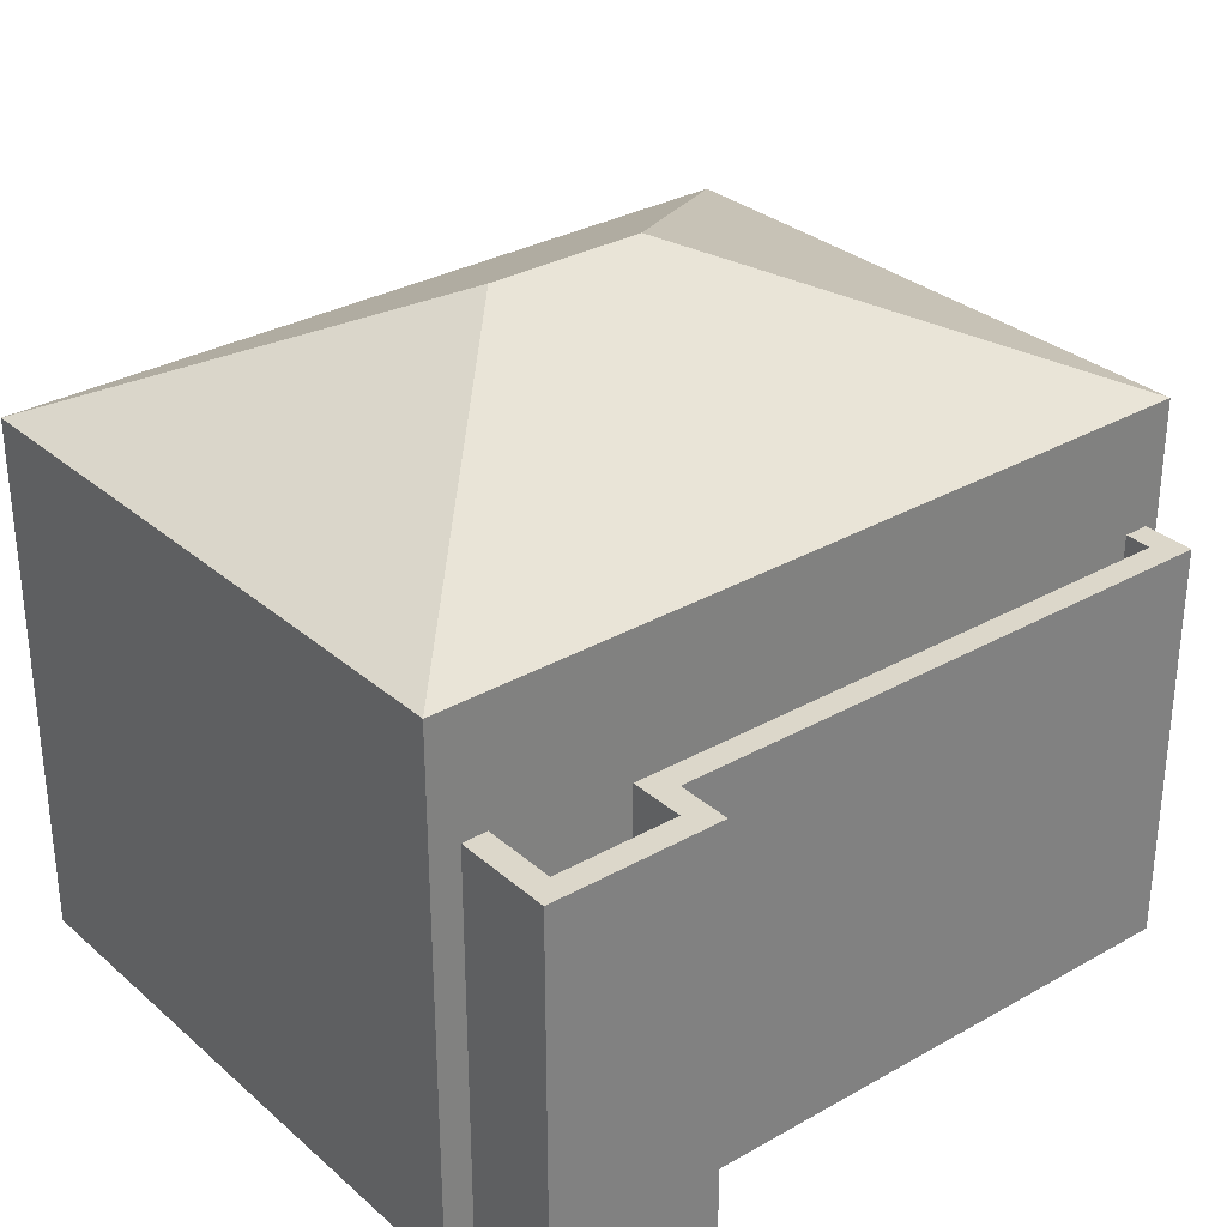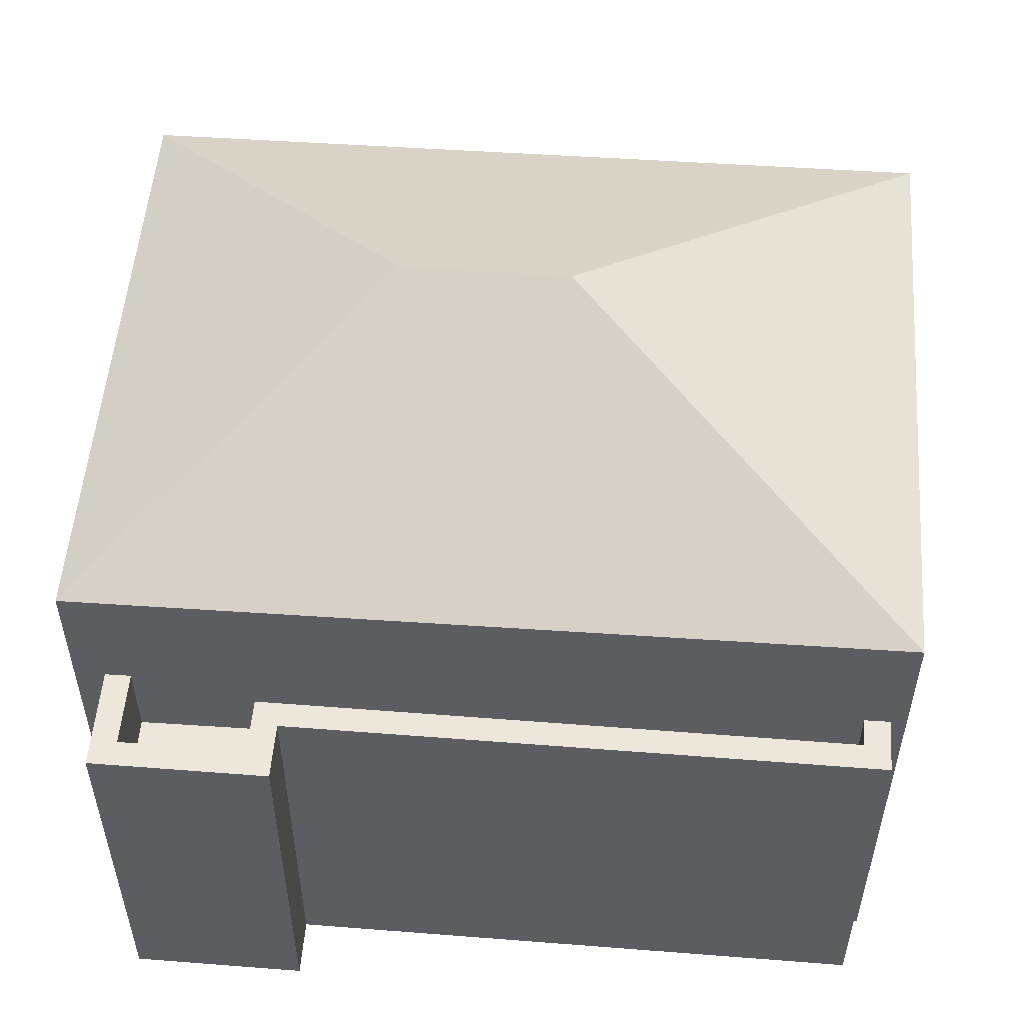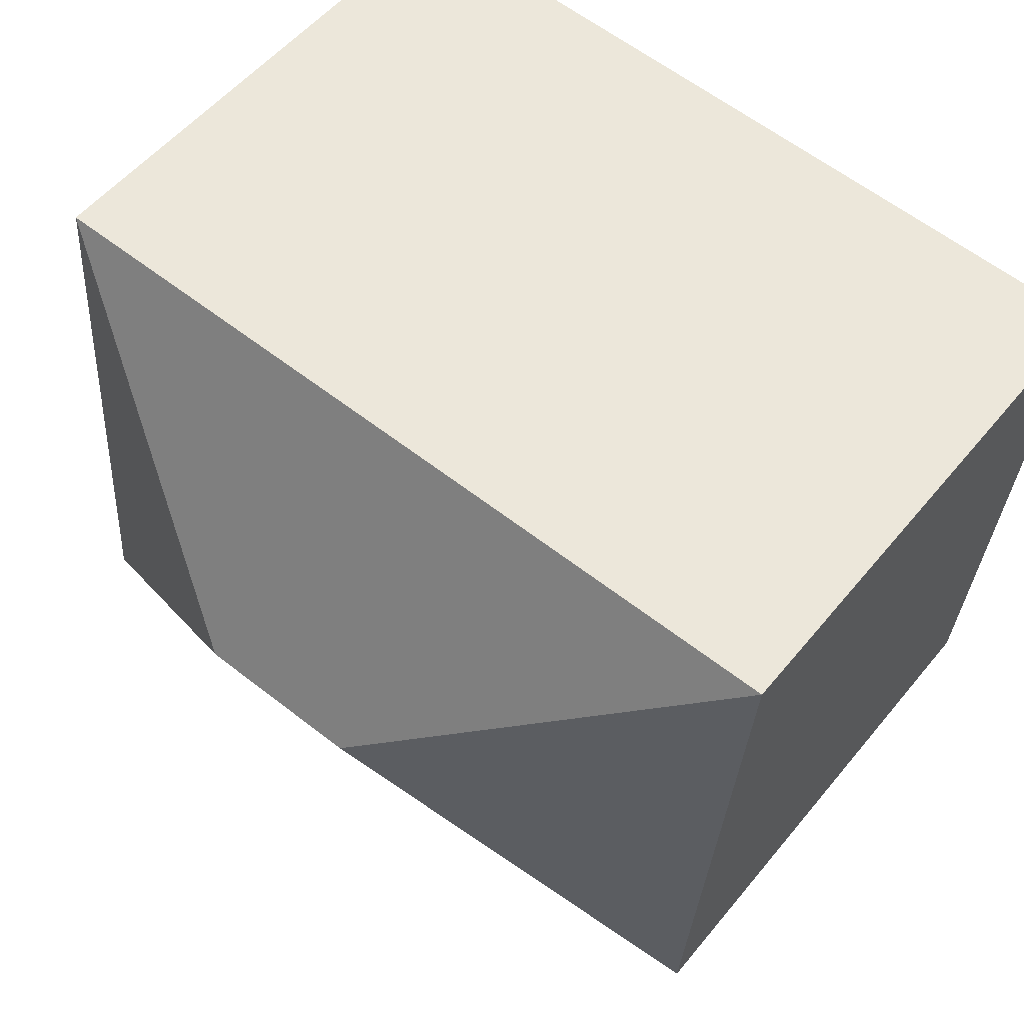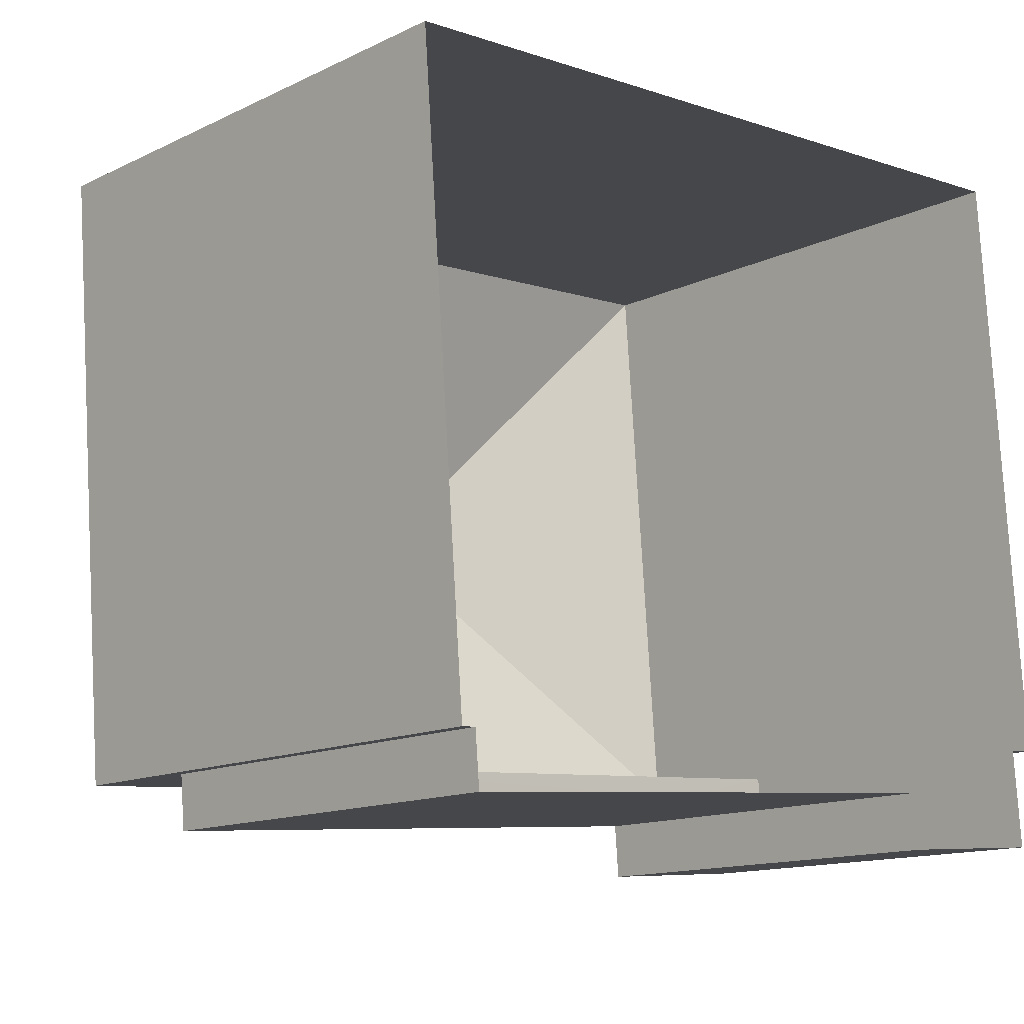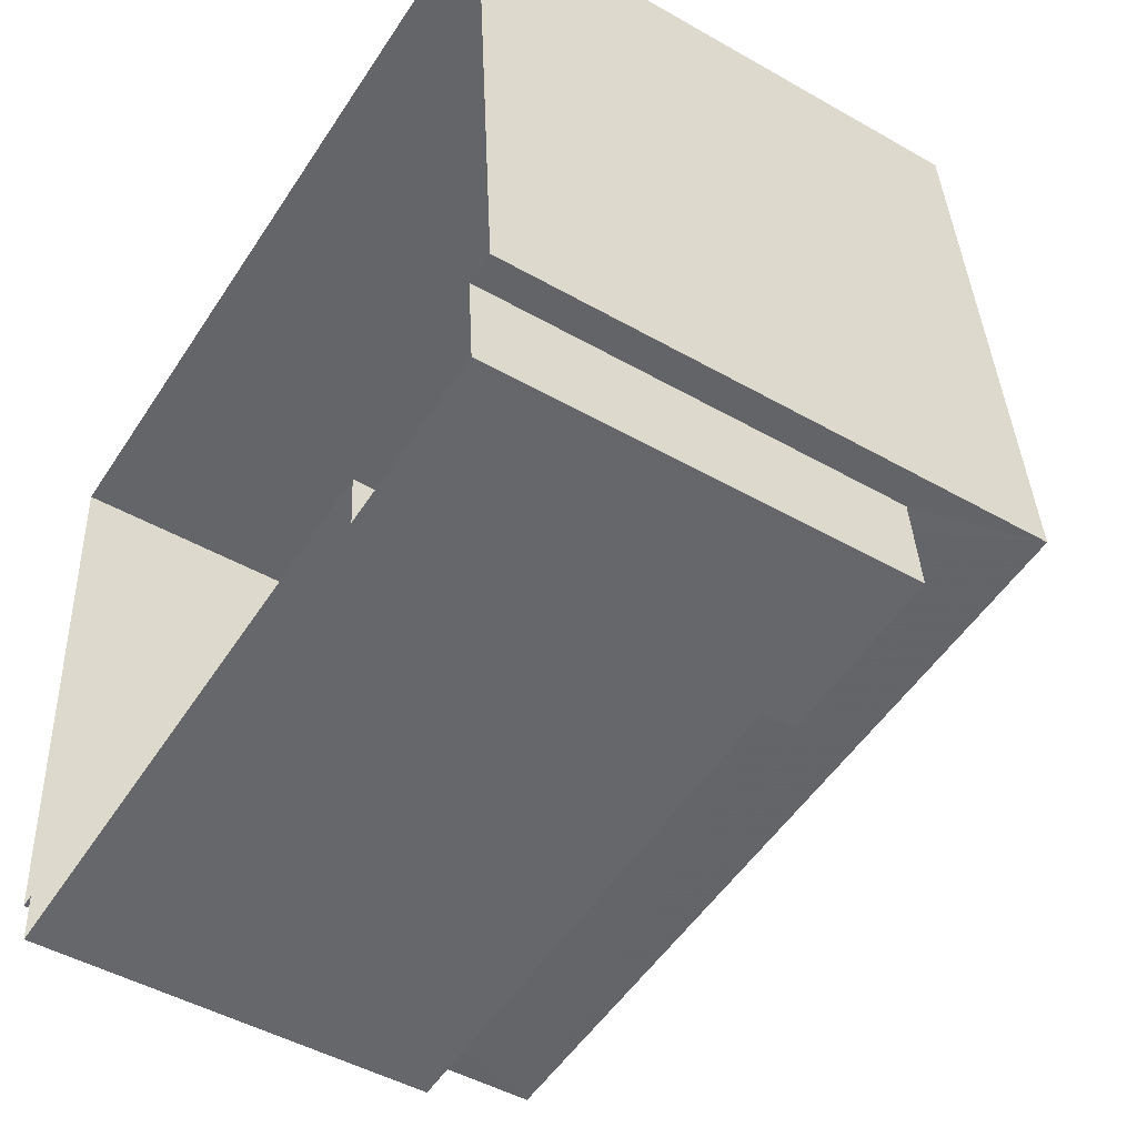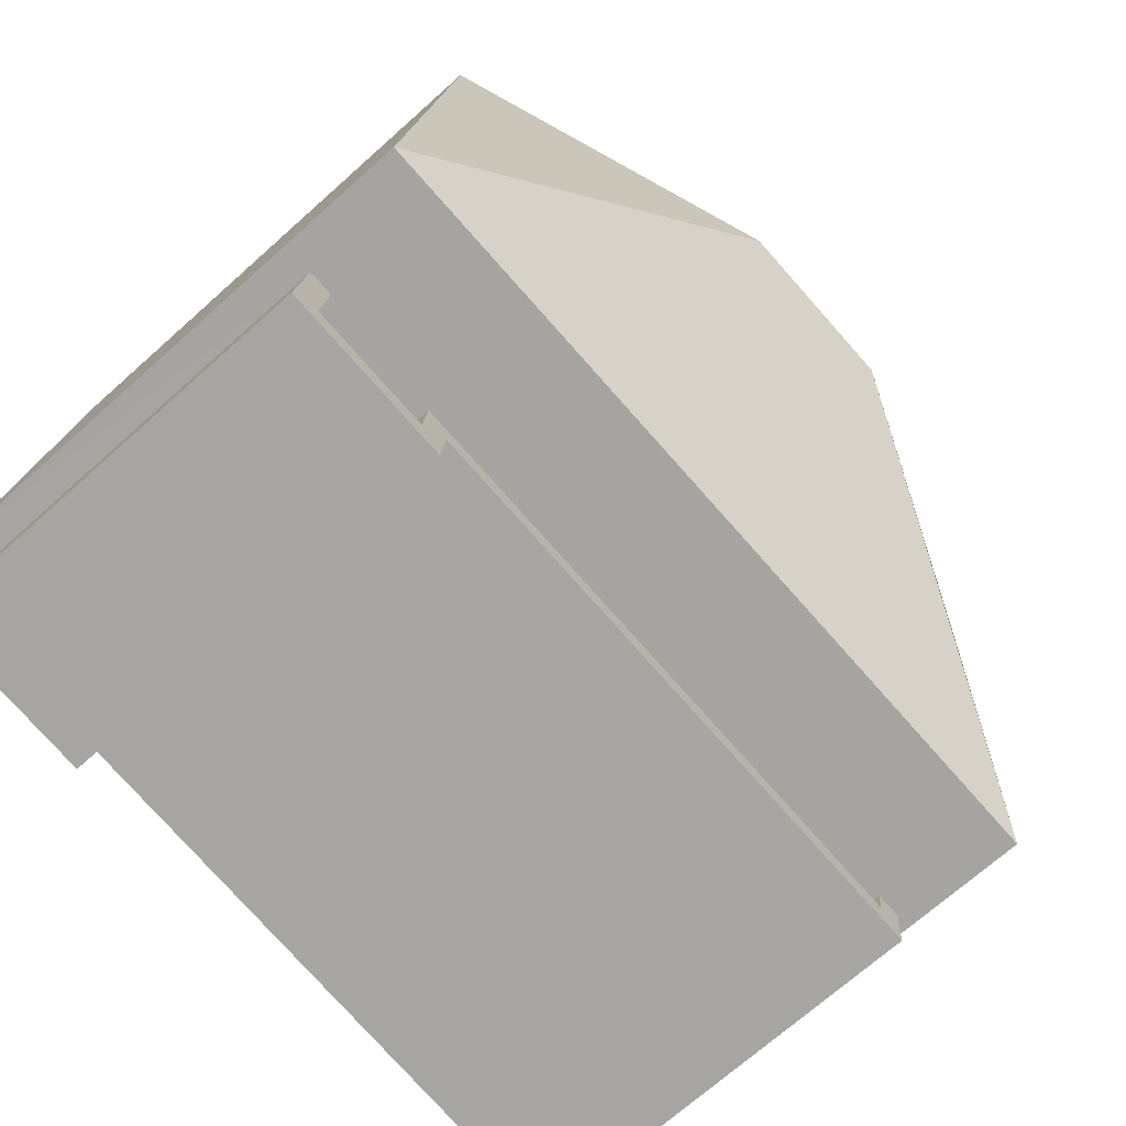
<metadata>
{"format":"obj","ext":"obj","renderer":"f3d","projection":"perspective","resolution":1024,"background":"white","views":[{"elev":30.7,"azim":-43.7,"up":"+Z"},{"elev":-36.7,"azim":-0.1,"up":"+Y"},{"elev":54.0,"azim":38.4,"up":"+Y"},{"elev":-13.7,"azim":136.7,"up":"+Y"},{"elev":-47.8,"azim":-122.6,"up":"+Y"},{"elev":-70.8,"azim":-48.3,"up":"+Y"}]}
</metadata>
<code>
v 1.296e+04 -1.51e+04 22.27
v 1.297e+04 -1.51e+04 22.27
v 1.296e+04 -1.511e+04 22.27
v 1.296e+04 -1.511e+04 22.27
v 1.296e+04 -1.511e+04 22.27
v 1.297e+04 -1.511e+04 22.27
v 1.297e+04 -1.511e+04 22.27
v 1.296e+04 -1.511e+04 22.27
v 1.296e+04 -1.511e+04 22.27
v 1.297e+04 -1.511e+04 22.27
v 1.297e+04 -1.511e+04 26.12
v 1.297e+04 -1.511e+04 26.12
v 1.296e+04 -1.511e+04 26.12
v 1.296e+04 -1.511e+04 26.12
v 1.296e+04 -1.511e+04 26.12
v 1.296e+04 -1.511e+04 26.12
v 1.296e+04 -1.511e+04 27.12
v 1.296e+04 -1.511e+04 27.12
v 1.296e+04 -1.511e+04 27.12
v 1.297e+04 -1.511e+04 27.12
v 1.297e+04 -1.511e+04 27.12
v 1.297e+04 -1.511e+04 27.12
v 1.297e+04 -1.511e+04 27.12
v 1.296e+04 -1.511e+04 27.12
v 1.296e+04 -1.511e+04 27.12
v 1.296e+04 -1.511e+04 27.12
v 1.296e+04 -1.511e+04 27.12
v 1.296e+04 -1.511e+04 27.12
v 1.297e+04 -1.511e+04 28.55
v 1.297e+04 -1.51e+04 30.29
v 1.296e+04 -1.511e+04 28.55
v 1.297e+04 -1.51e+04 30.29
v 1.296e+04 -1.51e+04 28.55
v 1.297e+04 -1.51e+04 28.56
f 1 2 3
f 4 1 5
f 2 6 7
f 5 3 8
f 8 3 9
f 3 7 10
f 2 7 3
f 5 1 3
f 11 12 13
f 14 13 15
f 15 13 16
f 13 12 16
f 17 18 19
f 20 21 22
f 22 21 23
f 18 24 19
f 24 25 19
f 21 26 27
f 21 27 23
f 27 28 25
f 19 25 28
f 28 27 26
f 29 30 31
f 32 30 29
f 30 32 33
f 33 32 34
f 32 29 34
f 30 33 31
f 16 19 15
f 16 17 19
f 12 11 21
f 20 12 21
f 26 11 13
f 26 21 11
f 28 13 14
f 28 26 13
f 19 14 15
f 19 28 14
f 7 23 10
f 7 22 23
f 27 3 10
f 23 27 10
f 25 9 3
f 27 25 3
f 24 8 9
f 25 24 9
f 5 8 24
f 18 5 24
f 5 18 4
f 31 4 18
f 31 17 29
f 6 22 7
f 29 22 6
f 17 16 12
f 17 12 20
f 20 22 29
f 31 18 17
f 29 17 20
f 29 6 2
f 34 29 2
f 31 33 1
f 4 31 1
f 33 2 1
f 33 34 2

</code>
